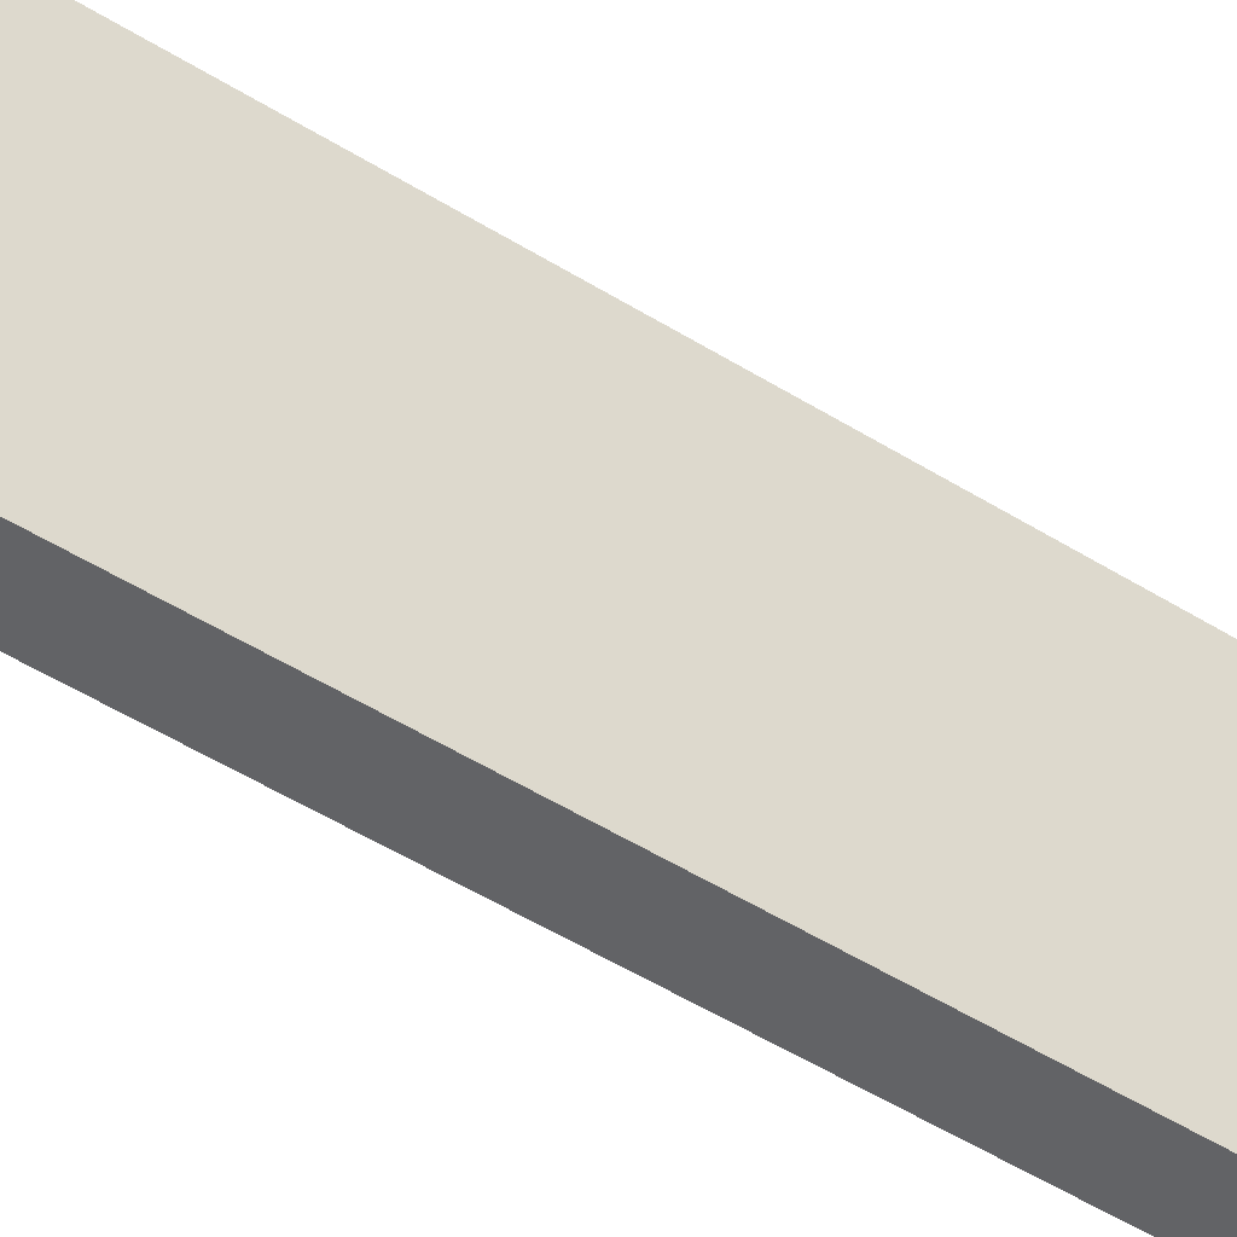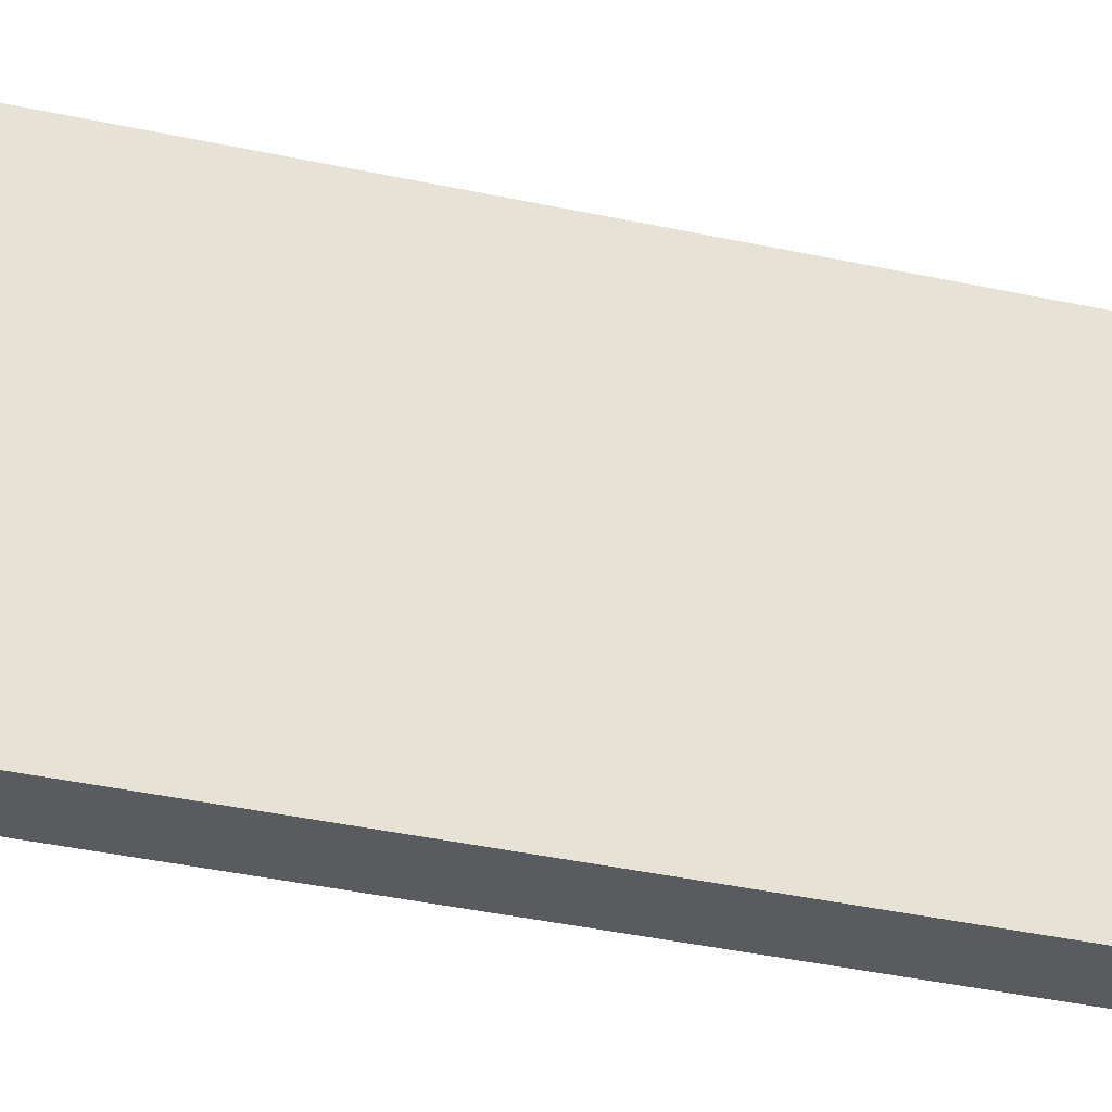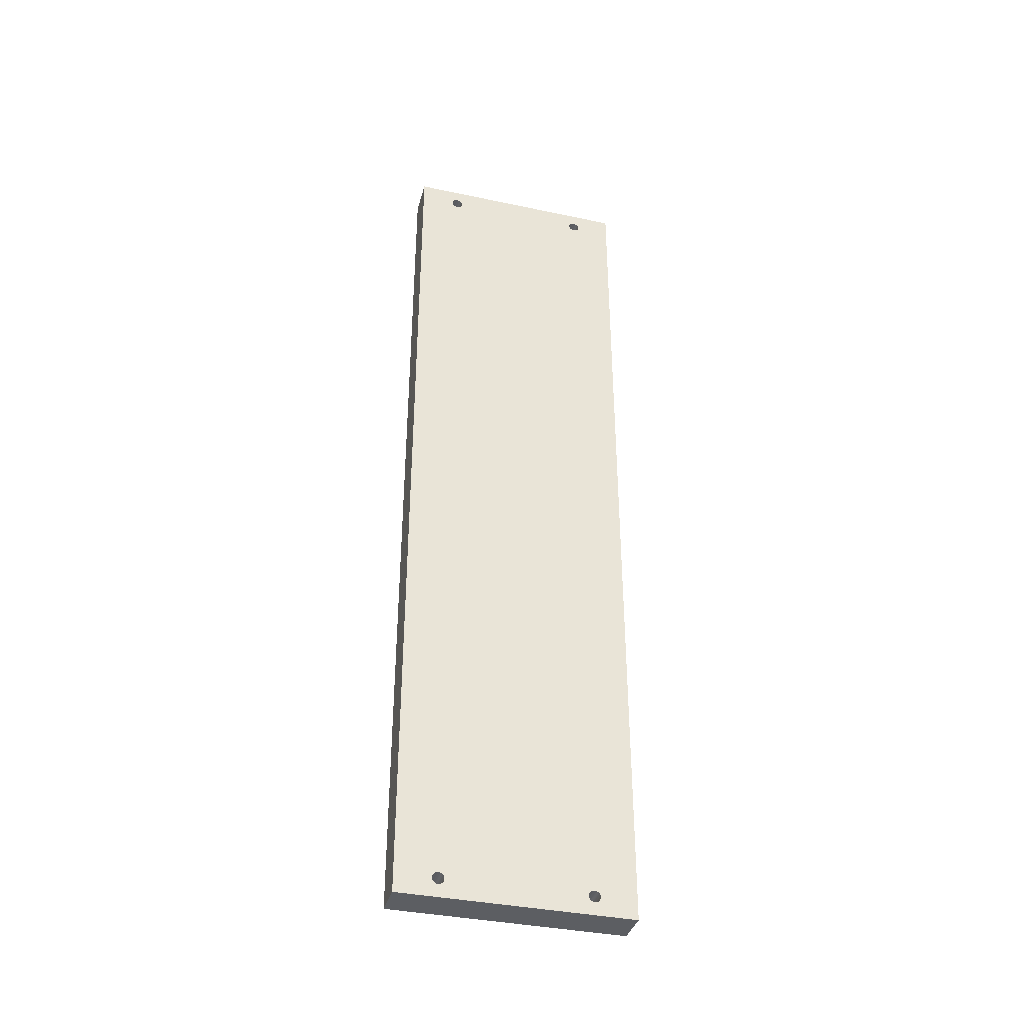
<metadata>
{"format":"obj","ext":"obj","renderer":"f3d","projection":"perspective","resolution":1024,"background":"white","views":[{"elev":-50.9,"azim":55.7,"up":"+Y"},{"elev":-32.3,"azim":72.2,"up":"+Y"},{"elev":-37.4,"azim":74.8,"up":"+Z"}]}
</metadata>
<code>
o Group13/mesh19/mesh19-geometry#mesh19-geometry
v 0.4338 0.2757 0.2409
v 0.4338 0.2586 0.2321
v 0.4338 0.2757 -0.1996
v 0.4338 0.2585 0.2328
v 0.4338 0.2586 -0.1908
v 0.4514 0.2757 -0.1996
v 0.4338 0.2582 0.2335
v 0.4514 0.2585 0.2328
v 0.4338 0.2585 -0.1915
v 0.4338 0.2585 0.2314
v 0.4514 0.2757 0.2409
v 0.4338 0.1655 -0.1996
v 0.4338 0.2578 0.2341
v 0.4514 0.2582 0.2335
v 0.4514 0.2586 0.2321
v 0.4338 0.2582 -0.1922
v 0.4514 0.2586 -0.1908
v 0.4338 0.2585 -0.1901
v 0.4514 0.1655 0.2409
v 0.4514 0.1655 -0.1996
v 0.4338 0.2558 -0.1935
v 0.4338 0.2572 0.2345
v 0.4338 0.2578 -0.1927
v 0.4514 0.2585 -0.1915
v 0.4514 0.2585 -0.1901
v 0.4338 0.2582 0.2308
v 0.4514 0.2585 0.2314
v 0.4338 0.1655 0.2409
v 0.4514 0.2558 0.2349
v 0.4514 0.2558 -0.1935
v 0.4338 0.2565 -0.1935
v 0.4338 0.2551 -0.1935
v 0.4338 0.2565 0.2348
v 0.4514 0.2578 0.2341
v 0.4338 0.2572 -0.1932
v 0.4514 0.2582 -0.1922
v 0.4338 0.2582 -0.1894
v 0.4514 0.2582 -0.1894
v 0.4338 0.2558 0.2349
v 0.4514 0.2565 0.2348
v 0.4514 0.2551 0.2348
v 0.4514 0.2565 -0.1935
v 0.4514 0.2551 -0.1935
v 0.4338 0.1826 -0.1908
v 0.4338 0.2545 -0.1932
v 0.4514 0.2572 0.2345
v 0.4514 0.2572 -0.1932
v 0.4514 0.2578 -0.1927
v 0.4514 0.2582 0.2308
v 0.4338 0.2578 0.2302
v 0.4338 0.2551 0.2348
v 0.4514 0.1826 -0.1908
v 0.4514 0.2545 0.2345
v 0.4514 0.2545 -0.1932
v 0.4338 0.1827 -0.1915
v 0.4338 0.1826 0.2321
v 0.4338 0.2539 -0.1927
v 0.4338 0.2578 -0.1888
v 0.4514 0.2578 -0.1888
v 0.4514 0.2578 0.2302
v 0.4338 0.2545 0.2345
v 0.4514 0.1827 -0.1915
v 0.4514 0.1826 0.2321
v 0.4514 0.2539 0.2341
v 0.4514 0.2539 -0.1927
v 0.4338 0.183 -0.1922
v 0.4338 0.1827 0.2328
v 0.4338 0.1827 -0.1901
v 0.4338 0.2534 -0.1922
v 0.4338 0.2572 0.2297
v 0.4338 0.2539 0.2341
v 0.4514 0.183 -0.1922
v 0.4514 0.1827 0.2328
v 0.4514 0.1827 -0.1901
v 0.4514 0.2534 0.2335
v 0.4514 0.2534 -0.1922
v 0.4338 0.1834 -0.1927
v 0.4338 0.183 0.2335
v 0.4338 0.1827 0.2314
v 0.4338 0.2532 -0.1915
v 0.4514 0.2572 0.2297
v 0.4338 0.2572 -0.1884
v 0.4338 0.2534 0.2335
v 0.4514 0.1834 -0.1927
v 0.4514 0.183 0.2335
v 0.4514 0.1827 0.2314
v 0.4514 0.2532 0.2328
v 0.4514 0.2532 -0.1915
v 0.4338 0.184 -0.1932
v 0.4338 0.1834 0.2341
v 0.4338 0.183 -0.1894
v 0.4338 0.2531 -0.1908
v 0.4514 0.2565 0.2295
v 0.4338 0.2565 -0.1881
v 0.4514 0.2572 -0.1884
v 0.4338 0.2532 0.2328
v 0.4514 0.184 -0.1932
v 0.4514 0.1834 0.2341
v 0.4514 0.183 -0.1894
v 0.4514 0.2531 0.2321
v 0.4514 0.2531 -0.1908
v 0.4338 0.1846 -0.1935
v 0.4338 0.184 0.2345
v 0.4338 0.183 0.2308
v 0.4514 0.183 0.2308
v 0.4338 0.1861 -0.1935
v 0.4338 0.2565 0.2295
v 0.4514 0.2565 -0.1881
v 0.4338 0.2531 0.2321
v 0.4514 0.1846 -0.1935
v 0.4514 0.184 0.2345
v 0.4514 0.1861 0.2348
v 0.4514 0.1861 -0.1935
v 0.4338 0.1853 -0.1935
v 0.4338 0.1846 0.2348
v 0.4338 0.1834 -0.1888
v 0.4338 0.1867 -0.1932
v 0.4514 0.2558 0.2294
v 0.4338 0.2558 0.2294
v 0.4338 0.1861 0.2348
v 0.4514 0.1853 -0.1935
v 0.4514 0.1846 0.2348
v 0.4514 0.1834 -0.1888
v 0.4514 0.1853 0.2349
v 0.4514 0.1867 0.2345
v 0.4338 0.2532 -0.1901
v 0.4514 0.1867 -0.1932
v 0.4338 0.1853 0.2349
v 0.4338 0.1834 0.2302
v 0.4514 0.1834 0.2302
v 0.4338 0.1873 -0.1927
v 0.4514 0.2558 -0.188
v 0.4338 0.2558 -0.188
v 0.4338 0.1867 0.2345
v 0.4514 0.2532 0.2314
v 0.4514 0.1873 0.2341
v 0.4514 0.2532 -0.1901
v 0.4514 0.1873 -0.1927
v 0.4338 0.184 0.2297
v 0.4338 0.1877 -0.1922
v 0.4514 0.2551 0.2295
v 0.4338 0.2551 0.2295
v 0.4338 0.1873 0.2341
v 0.4338 0.2532 0.2314
v 0.4514 0.184 0.2297
v 0.4514 0.184 -0.1884
v 0.4514 0.1877 0.2335
v 0.4338 0.2534 -0.1894
v 0.4338 0.188 0.2328
v 0.4514 0.1877 -0.1922
v 0.4338 0.184 -0.1884
v 0.4338 0.188 -0.1915
v 0.4514 0.2551 -0.1881
v 0.4338 0.2551 -0.1881
v 0.4338 0.1877 0.2335
v 0.4514 0.2534 0.2308
v 0.4514 0.2534 -0.1894
v 0.4514 0.188 0.2328
v 0.4338 0.1881 0.2321
v 0.4514 0.188 -0.1915
v 0.4338 0.1846 -0.1881
v 0.4338 0.1846 0.2295
v 0.4338 0.1881 -0.1908
v 0.4514 0.2545 0.2297
v 0.4338 0.2545 0.2297
v 0.4338 0.2534 0.2308
v 0.4514 0.1846 -0.1881
v 0.4338 0.2539 -0.1888
v 0.4514 0.1881 0.2321
v 0.4514 0.1881 -0.1908
v 0.4514 0.1846 0.2295
v 0.4514 0.2545 -0.1884
v 0.4338 0.2545 -0.1884
v 0.4514 0.2539 0.2302
v 0.4514 0.2539 -0.1888
v 0.4338 0.188 0.2314
v 0.4338 0.1853 -0.188
v 0.4514 0.1853 -0.188
v 0.4338 0.1853 0.2294
v 0.4514 0.188 -0.1901
v 0.4338 0.2539 0.2302
v 0.4514 0.188 0.2314
v 0.4338 0.188 -0.1901
v 0.4514 0.1853 0.2294
v 0.4338 0.1877 0.2308
v 0.4338 0.1861 -0.1881
v 0.4514 0.1861 -0.1881
v 0.4338 0.1861 0.2295
v 0.4514 0.1877 -0.1894
v 0.4514 0.1877 0.2308
v 0.4338 0.1877 -0.1894
v 0.4514 0.1861 0.2295
v 0.4338 0.1873 0.2302
v 0.4338 0.1867 0.2297
v 0.4514 0.1867 -0.1884
v 0.4514 0.1873 -0.1888
v 0.4514 0.1873 0.2302
v 0.4514 0.1867 0.2297
v 0.4338 0.1873 -0.1888
v 0.4338 0.1867 -0.1884
f 1 2 3
f 2 1 4
f 3 2 1
f 4 1 2
f 5 3 2
f 2 3 5
f 1 6 3
f 3 6 1
f 4 1 7
f 7 1 4
f 2 8 4
f 4 8 2
f 9 3 5
f 5 3 9
f 10 5 2
f 2 5 10
f 6 1 11
f 11 1 6
f 6 12 3
f 3 12 6
f 7 1 13
f 13 1 7
f 4 14 7
f 7 14 4
f 8 2 15
f 15 2 8
f 14 4 8
f 8 4 14
f 16 3 9
f 9 3 16
f 9 17 5
f 5 17 9
f 5 10 18
f 18 10 5
f 10 15 2
f 2 15 10
f 1 19 11
f 11 19 1
f 11 15 6
f 6 15 11
f 12 6 20
f 20 6 12
f 3 21 12
f 12 21 3
f 13 1 22
f 22 1 13
f 14 13 7
f 7 13 14
f 15 11 8
f 8 11 15
f 8 11 14
f 14 11 8
f 23 3 16
f 16 3 23
f 16 24 9
f 9 24 16
f 17 9 24
f 24 9 17
f 25 5 17
f 17 5 25
f 18 10 26
f 26 10 18
f 5 25 18
f 18 25 5
f 15 10 27
f 27 10 15
f 19 1 28
f 28 1 19
f 29 11 19
f 19 11 29
f 17 6 15
f 15 6 17
f 6 30 20
f 20 30 6
f 20 28 12
f 12 28 20
f 21 3 31
f 31 3 21
f 12 21 32
f 32 21 12
f 22 1 33
f 33 1 22
f 34 22 13
f 13 22 34
f 13 14 34
f 34 14 13
f 14 11 34
f 34 11 14
f 35 3 23
f 23 3 35
f 23 36 16
f 16 36 23
f 24 16 36
f 36 16 24
f 24 6 17
f 17 6 24
f 17 27 25
f 25 27 17
f 26 27 10
f 10 27 26
f 18 26 37
f 37 26 18
f 38 18 25
f 25 18 38
f 27 17 15
f 15 17 27
f 39 1 28
f 28 1 39
f 28 20 19
f 19 20 28
f 40 11 29
f 29 11 40
f 29 19 41
f 41 19 29
f 30 6 42
f 42 6 30
f 20 30 43
f 43 30 20
f 12 44 28
f 28 44 12
f 31 3 35
f 35 3 31
f 30 31 21
f 21 31 30
f 43 21 32
f 32 21 43
f 12 32 45
f 45 32 12
f 33 1 39
f 39 1 33
f 46 33 22
f 22 33 46
f 22 34 46
f 46 34 22
f 34 11 46
f 46 11 34
f 47 23 35
f 35 23 47
f 36 23 48
f 48 23 36
f 36 6 24
f 24 6 36
f 25 27 49
f 49 27 25
f 27 26 49
f 49 26 27
f 37 26 50
f 50 26 37
f 18 38 37
f 37 38 18
f 25 49 38
f 38 49 25
f 39 28 51
f 51 28 39
f 20 52 19
f 19 52 20
f 46 11 40
f 40 11 46
f 39 40 29
f 29 40 39
f 41 19 53
f 53 19 41
f 51 29 41
f 41 29 51
f 42 6 47
f 47 6 42
f 31 30 42
f 42 30 31
f 21 43 30
f 30 43 21
f 20 43 54
f 54 43 20
f 12 55 44
f 44 55 12
f 56 28 44
f 44 28 56
f 42 35 31
f 31 35 42
f 32 54 43
f 43 54 32
f 54 32 45
f 45 32 54
f 12 45 57
f 57 45 12
f 40 39 33
f 33 39 40
f 33 46 40
f 40 46 33
f 23 47 48
f 48 47 23
f 35 42 47
f 47 42 35
f 48 6 36
f 36 6 48
f 50 49 26
f 26 49 50
f 37 50 58
f 58 50 37
f 59 37 38
f 38 37 59
f 38 49 60
f 60 49 38
f 51 28 61
f 61 28 51
f 29 51 39
f 39 51 29
f 20 62 52
f 52 62 20
f 63 19 52
f 52 19 63
f 53 19 64
f 64 19 53
f 61 41 53
f 53 41 61
f 41 61 51
f 51 61 41
f 47 6 48
f 48 6 47
f 20 54 65
f 65 54 20
f 12 66 55
f 55 66 12
f 44 62 55
f 55 62 44
f 67 28 56
f 56 28 67
f 68 56 44
f 44 56 68
f 45 65 54
f 54 65 45
f 65 45 57
f 57 45 65
f 12 57 69
f 69 57 12
f 49 50 60
f 60 50 49
f 58 50 70
f 70 50 58
f 37 59 58
f 58 59 37
f 38 60 59
f 59 60 38
f 61 28 71
f 71 28 61
f 20 72 62
f 62 72 20
f 62 44 52
f 52 44 62
f 73 19 63
f 63 19 73
f 74 63 52
f 52 63 74
f 64 19 75
f 75 19 64
f 71 53 64
f 64 53 71
f 53 71 61
f 61 71 53
f 20 65 76
f 76 65 20
f 12 77 66
f 66 77 12
f 55 72 66
f 66 72 55
f 72 55 62
f 62 55 72
f 78 28 67
f 67 28 78
f 67 63 56
f 56 63 67
f 68 79 56
f 56 79 68
f 68 52 44
f 44 52 68
f 69 65 57
f 57 65 69
f 12 69 80
f 80 69 12
f 50 81 60
f 60 81 50
f 81 50 70
f 70 50 81
f 58 70 82
f 82 70 58
f 59 82 58
f 58 82 59
f 59 60 81
f 81 60 59
f 71 28 83
f 83 28 71
f 20 84 72
f 72 84 20
f 85 19 73
f 73 19 85
f 63 67 73
f 73 67 63
f 74 86 63
f 63 86 74
f 52 68 74
f 74 68 52
f 75 19 87
f 87 19 75
f 75 71 64
f 64 71 75
f 65 69 76
f 76 69 65
f 20 76 88
f 88 76 20
f 12 89 77
f 77 89 12
f 66 84 77
f 77 84 66
f 84 66 72
f 72 66 84
f 90 28 78
f 78 28 90
f 78 73 67
f 67 73 78
f 86 56 63
f 63 56 86
f 91 79 68
f 68 79 91
f 56 86 79
f 79 86 56
f 80 76 69
f 69 76 80
f 12 80 92
f 92 80 12
f 70 93 81
f 81 93 70
f 82 70 94
f 94 70 82
f 82 59 95
f 95 59 82
f 59 81 95
f 95 81 59
f 83 28 96
f 96 28 83
f 71 75 83
f 83 75 71
f 20 97 84
f 84 97 20
f 98 19 85
f 85 19 98
f 73 78 85
f 85 78 73
f 99 86 74
f 74 86 99
f 91 74 68
f 68 74 91
f 87 19 100
f 100 19 87
f 87 83 75
f 75 83 87
f 76 80 88
f 88 80 76
f 20 88 101
f 101 88 20
f 12 102 89
f 89 102 12
f 84 89 77
f 77 89 84
f 103 28 90
f 90 28 103
f 90 85 78
f 78 85 90
f 91 104 79
f 79 104 91
f 105 79 86
f 86 79 105
f 92 88 80
f 80 88 92
f 12 92 106
f 106 92 12
f 93 70 107
f 107 70 93
f 108 81 93
f 93 81 108
f 94 70 107
f 107 70 94
f 95 94 82
f 82 94 95
f 95 81 108
f 108 81 95
f 96 28 109
f 109 28 96
f 83 87 96
f 96 87 83
f 20 110 97
f 97 110 20
f 89 84 97
f 97 84 89
f 111 19 98
f 98 19 111
f 85 90 98
f 98 90 85
f 99 105 86
f 86 105 99
f 74 91 99
f 99 91 74
f 100 19 112
f 112 19 100
f 100 96 87
f 87 96 100
f 88 92 101
f 101 92 88
f 20 101 113
f 113 101 20
f 12 114 102
f 102 114 12
f 97 102 89
f 89 102 97
f 115 28 103
f 103 28 115
f 111 90 103
f 103 90 111
f 116 104 91
f 91 104 116
f 79 105 104
f 104 105 79
f 106 92 117
f 117 92 106
f 12 106 114
f 114 106 12
f 107 118 93
f 93 118 107
f 108 93 118
f 118 93 108
f 94 107 119
f 119 107 94
f 94 95 108
f 108 95 94
f 109 28 120
f 120 28 109
f 96 100 109
f 109 100 96
f 20 121 110
f 110 121 20
f 102 97 110
f 110 97 102
f 122 19 111
f 111 19 122
f 90 111 98
f 98 111 90
f 123 105 99
f 99 105 123
f 116 99 91
f 91 99 116
f 112 19 124
f 124 19 112
f 100 112 125
f 125 112 100
f 126 101 92
f 92 101 126
f 113 101 127
f 127 101 113
f 20 113 121
f 121 113 20
f 110 114 102
f 102 114 110
f 128 28 115
f 115 28 128
f 122 103 115
f 115 103 122
f 103 122 111
f 111 122 103
f 116 129 104
f 104 129 116
f 130 104 105
f 105 104 130
f 117 92 131
f 131 92 117
f 113 117 106
f 106 117 113
f 121 106 114
f 114 106 121
f 118 107 119
f 119 107 118
f 108 118 132
f 132 118 108
f 94 119 133
f 133 119 94
f 108 133 94
f 94 133 108
f 120 28 128
f 128 28 120
f 109 120 134
f 134 120 109
f 135 109 100
f 100 109 135
f 114 110 121
f 121 110 114
f 124 19 122
f 122 19 124
f 123 130 105
f 105 130 123
f 99 116 123
f 123 116 99
f 128 112 124
f 124 112 128
f 120 125 112
f 112 125 120
f 100 125 136
f 136 125 100
f 101 126 137
f 137 126 101
f 126 109 92
f 92 109 126
f 127 101 138
f 138 101 127
f 117 113 127
f 127 113 117
f 106 121 113
f 113 121 106
f 124 115 128
f 128 115 124
f 115 124 122
f 122 124 115
f 116 139 129
f 129 139 116
f 104 130 129
f 129 130 104
f 131 92 140
f 140 92 131
f 127 131 117
f 117 131 127
f 119 141 118
f 118 141 119
f 132 118 141
f 141 118 132
f 133 108 132
f 132 108 133
f 133 119 142
f 142 119 133
f 112 128 120
f 120 128 112
f 125 120 134
f 134 120 125
f 109 134 143
f 143 134 109
f 109 135 144
f 144 135 109
f 137 135 100
f 100 135 137
f 123 145 130
f 130 145 123
f 116 146 123
f 123 146 116
f 134 136 125
f 125 136 134
f 100 136 147
f 147 136 100
f 148 137 126
f 126 137 148
f 137 100 101
f 101 100 137
f 126 144 109
f 109 144 126
f 109 149 92
f 92 149 109
f 138 101 150
f 150 101 138
f 131 127 138
f 138 127 131
f 151 139 116
f 116 139 151
f 129 145 139
f 139 145 129
f 145 129 130
f 130 129 145
f 140 92 152
f 152 92 140
f 131 150 140
f 140 150 131
f 141 119 142
f 142 119 141
f 132 141 153
f 153 141 132
f 132 154 133
f 133 154 132
f 133 142 154
f 154 142 133
f 136 134 143
f 143 134 136
f 109 143 155
f 155 143 109
f 156 144 135
f 135 144 156
f 157 135 137
f 137 135 157
f 146 145 123
f 123 145 146
f 146 116 151
f 151 116 146
f 136 155 147
f 147 155 136
f 100 147 158
f 158 147 100
f 137 148 157
f 157 148 137
f 148 144 126
f 126 144 148
f 100 158 101
f 101 158 100
f 109 155 149
f 149 155 109
f 92 149 159
f 159 149 92
f 150 101 160
f 160 101 150
f 150 131 138
f 138 131 150
f 161 139 151
f 151 139 161
f 145 162 139
f 139 162 145
f 152 92 163
f 163 92 152
f 140 160 152
f 152 160 140
f 160 140 150
f 150 140 160
f 142 164 141
f 141 164 142
f 153 141 164
f 164 141 153
f 154 132 153
f 153 132 154
f 154 142 165
f 165 142 154
f 155 136 143
f 143 136 155
f 144 156 166
f 166 156 144
f 157 156 135
f 135 156 157
f 167 145 146
f 146 145 167
f 151 167 146
f 146 167 151
f 149 147 155
f 155 147 149
f 147 149 158
f 158 149 147
f 168 157 148
f 148 157 168
f 148 166 144
f 144 166 148
f 101 158 169
f 169 158 101
f 159 158 149
f 149 158 159
f 163 92 159
f 159 92 163
f 160 101 170
f 170 101 160
f 161 162 139
f 139 162 161
f 167 151 161
f 161 151 167
f 162 145 171
f 171 145 162
f 152 170 163
f 163 170 152
f 170 152 160
f 160 152 170
f 164 142 165
f 165 142 164
f 153 164 172
f 172 164 153
f 153 173 154
f 154 173 153
f 154 165 173
f 173 165 154
f 174 166 156
f 156 166 174
f 175 156 157
f 157 156 175
f 167 171 145
f 145 171 167
f 157 168 175
f 175 168 157
f 168 166 148
f 148 166 168
f 158 159 169
f 169 159 158
f 170 101 169
f 169 101 170
f 176 163 159
f 159 163 176
f 177 162 161
f 161 162 177
f 161 178 167
f 167 178 161
f 171 179 162
f 162 179 171
f 180 163 170
f 170 163 180
f 181 164 165
f 165 164 181
f 172 164 175
f 175 164 172
f 173 153 172
f 172 153 173
f 173 165 168
f 168 165 173
f 166 174 181
f 181 174 166
f 175 174 156
f 156 174 175
f 178 171 167
f 167 171 178
f 168 172 175
f 175 172 168
f 168 181 166
f 166 181 168
f 176 169 159
f 159 169 176
f 182 170 169
f 169 170 182
f 163 176 183
f 183 176 163
f 177 179 162
f 162 179 177
f 178 161 177
f 177 161 178
f 179 171 184
f 184 171 179
f 163 180 183
f 183 180 163
f 170 182 180
f 180 182 170
f 164 181 174
f 174 181 164
f 168 165 181
f 181 165 168
f 175 164 174
f 174 164 175
f 172 168 173
f 173 168 172
f 178 184 171
f 171 184 178
f 169 176 182
f 182 176 169
f 183 176 185
f 185 176 183
f 186 179 177
f 177 179 186
f 177 187 178
f 178 187 177
f 184 188 179
f 179 188 184
f 189 183 180
f 180 183 189
f 180 182 190
f 190 182 180
f 187 184 178
f 178 184 187
f 185 182 176
f 176 182 185
f 183 185 191
f 191 185 183
f 186 188 179
f 179 188 186
f 187 177 186
f 186 177 187
f 188 184 192
f 192 184 188
f 183 189 191
f 191 189 183
f 180 190 189
f 189 190 180
f 182 185 190
f 190 185 182
f 187 192 184
f 184 192 187
f 191 185 193
f 193 185 191
f 186 194 188
f 188 194 186
f 186 195 187
f 187 195 186
f 192 194 188
f 188 194 192
f 196 191 189
f 189 191 196
f 189 190 197
f 197 190 189
f 193 190 185
f 185 190 193
f 187 198 192
f 192 198 187
f 191 193 199
f 199 193 191
f 200 194 186
f 186 194 200
f 195 186 200
f 200 186 195
f 195 198 187
f 187 198 195
f 194 192 198
f 198 192 194
f 191 196 199
f 199 196 191
f 189 197 196
f 196 197 189
f 190 193 197
f 197 193 190
f 199 193 194
f 194 193 199
f 199 194 200
f 200 194 199
f 200 196 195
f 195 196 200
f 196 198 195
f 195 198 196
f 198 193 194
f 194 193 198
f 196 200 199
f 199 200 196
f 196 197 198
f 198 197 196
f 193 198 197
f 197 198 193

</code>
